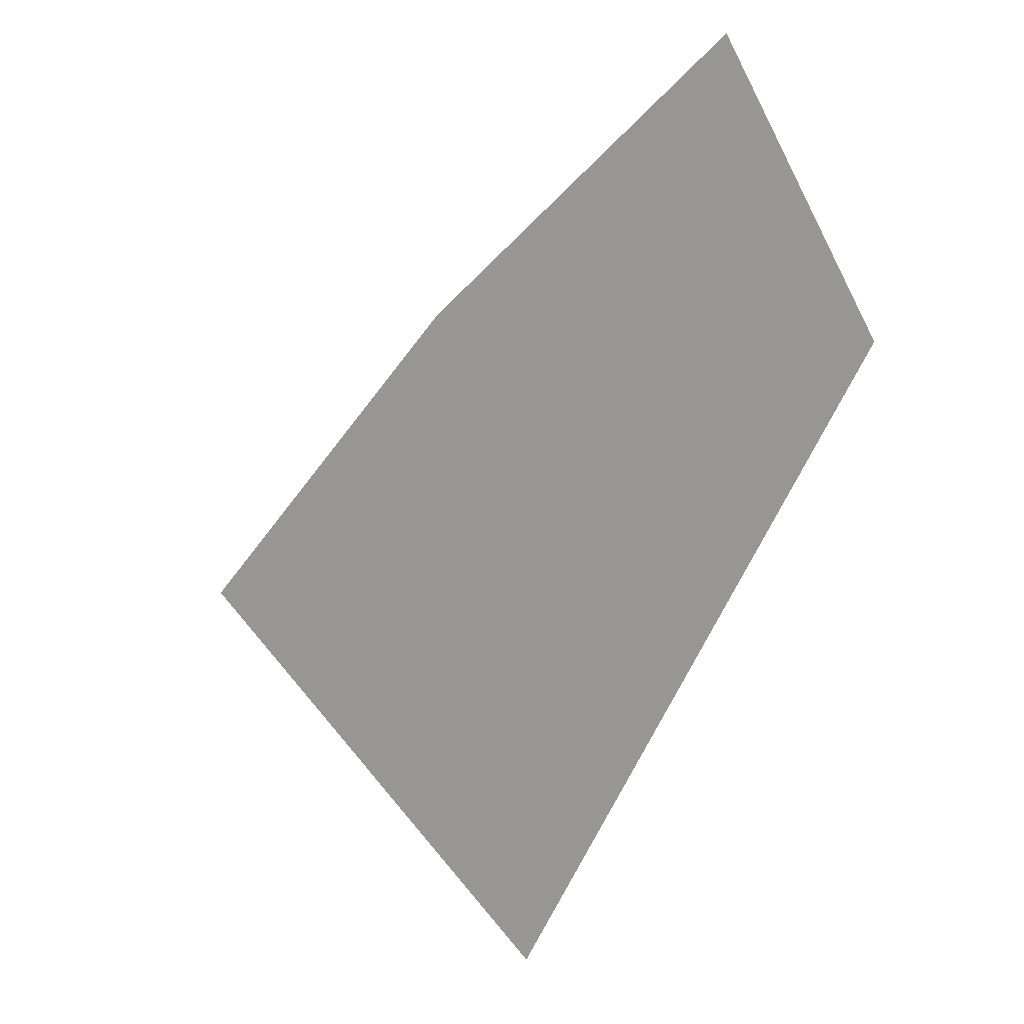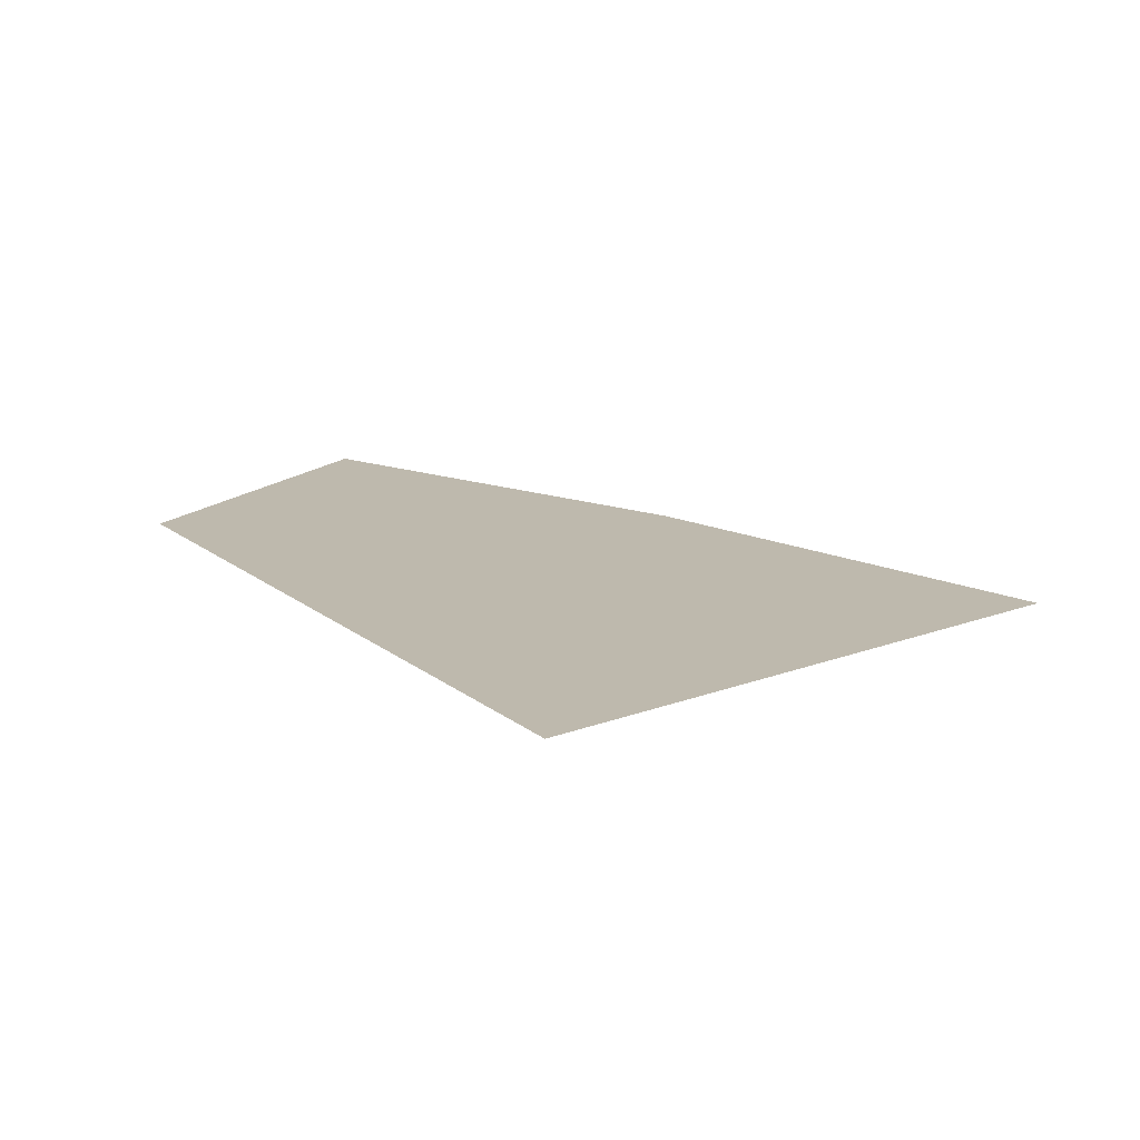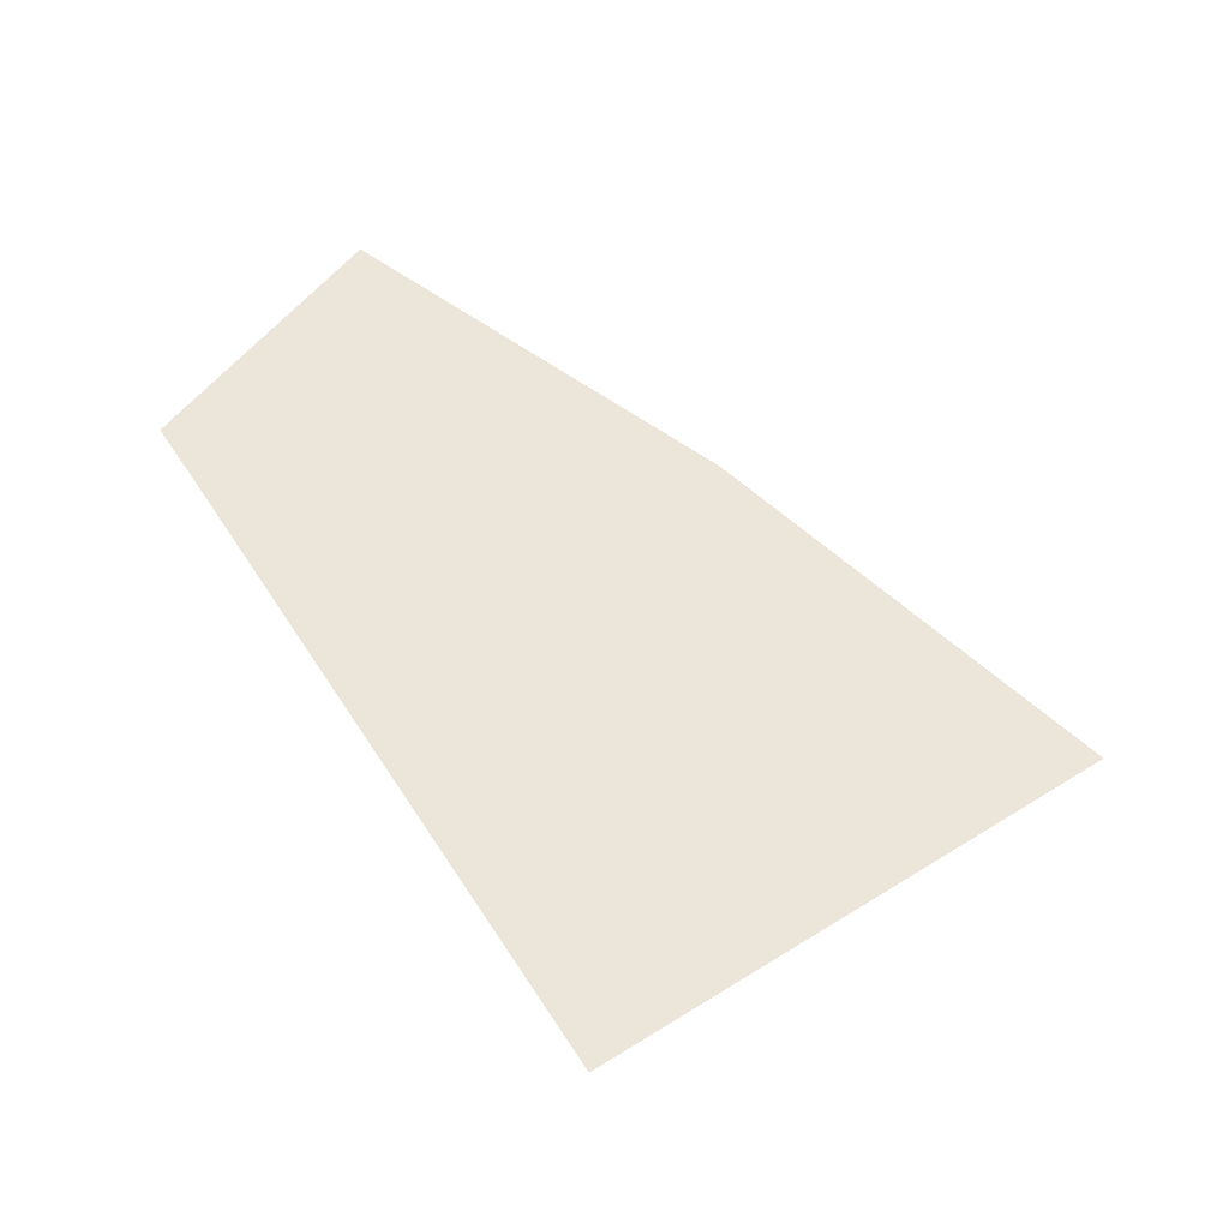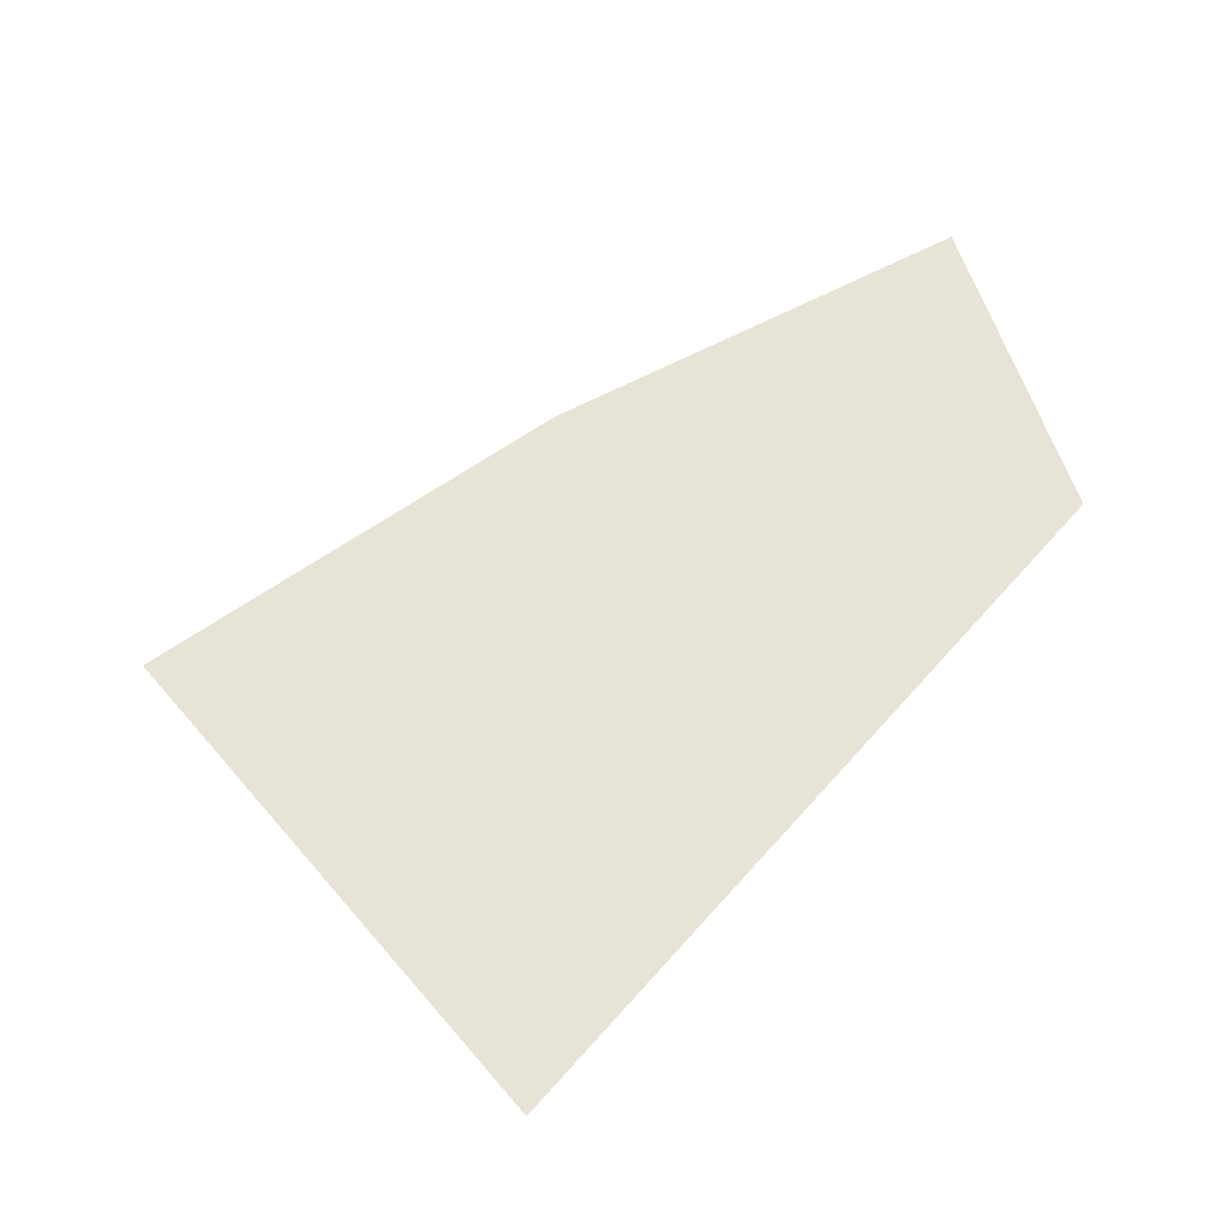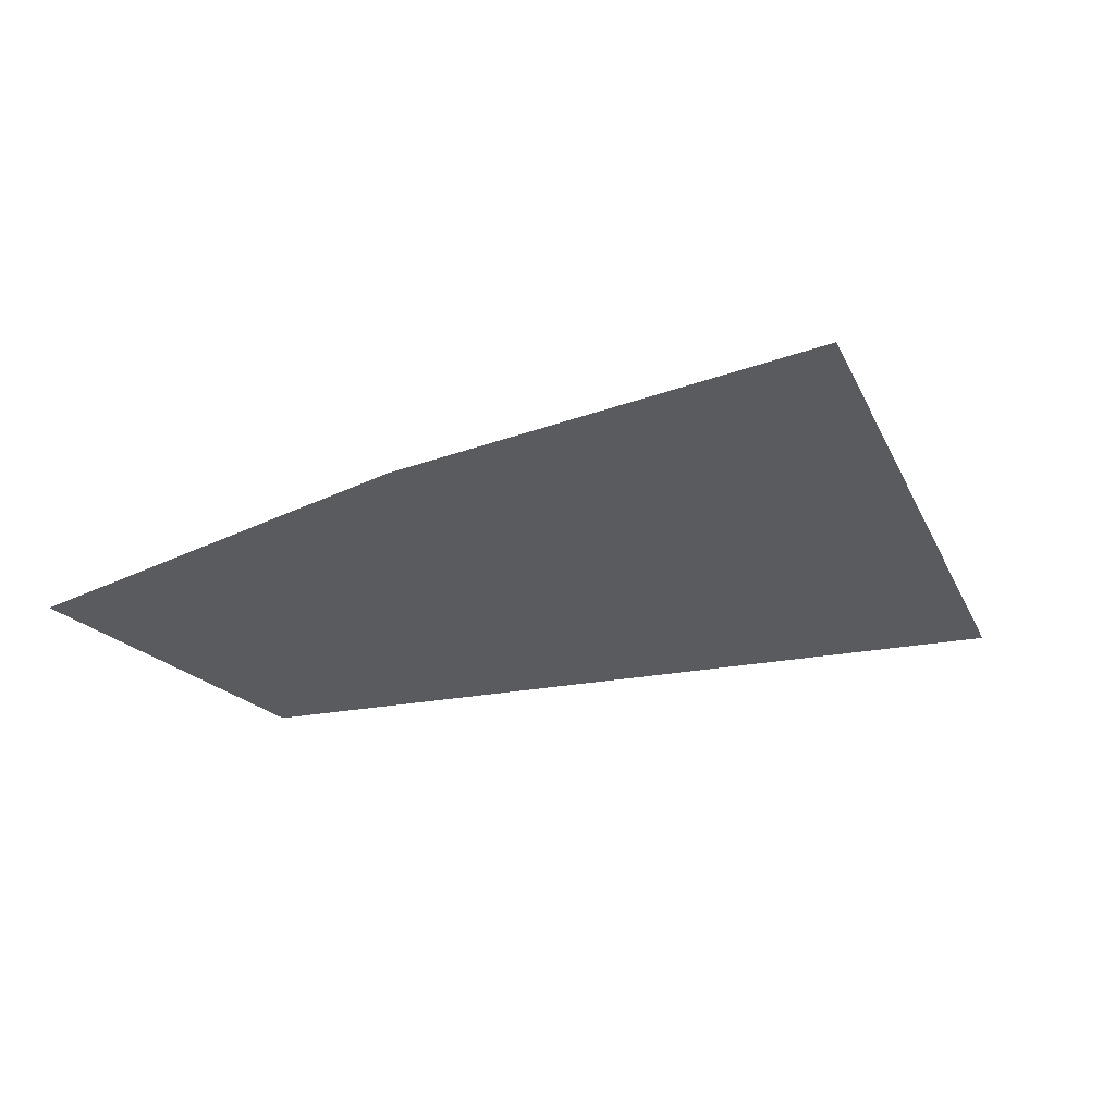
<metadata>
{"format":"obj","ext":"obj","renderer":"f3d","projection":"perspective","resolution":1024,"background":"white","views":[{"elev":9.5,"azim":-144.1,"up":"+Z"},{"elev":-74.7,"azim":0.9,"up":"+Z"},{"elev":-44.8,"azim":-5.0,"up":"+Z"},{"elev":62.2,"azim":-169.0,"up":"+Y"},{"elev":-32.8,"azim":73.0,"up":"+Y"}]}
</metadata>
<code>
v 0 0 0
v 0.03607 0 -0.06247
v 0.1126 0 0
v 0.08711 0 -0.1509
v 0.1826 0 -0.07396
v 0.03607 0 0.06247
f 2 3 5 4
f 1 6 3 2

</code>
